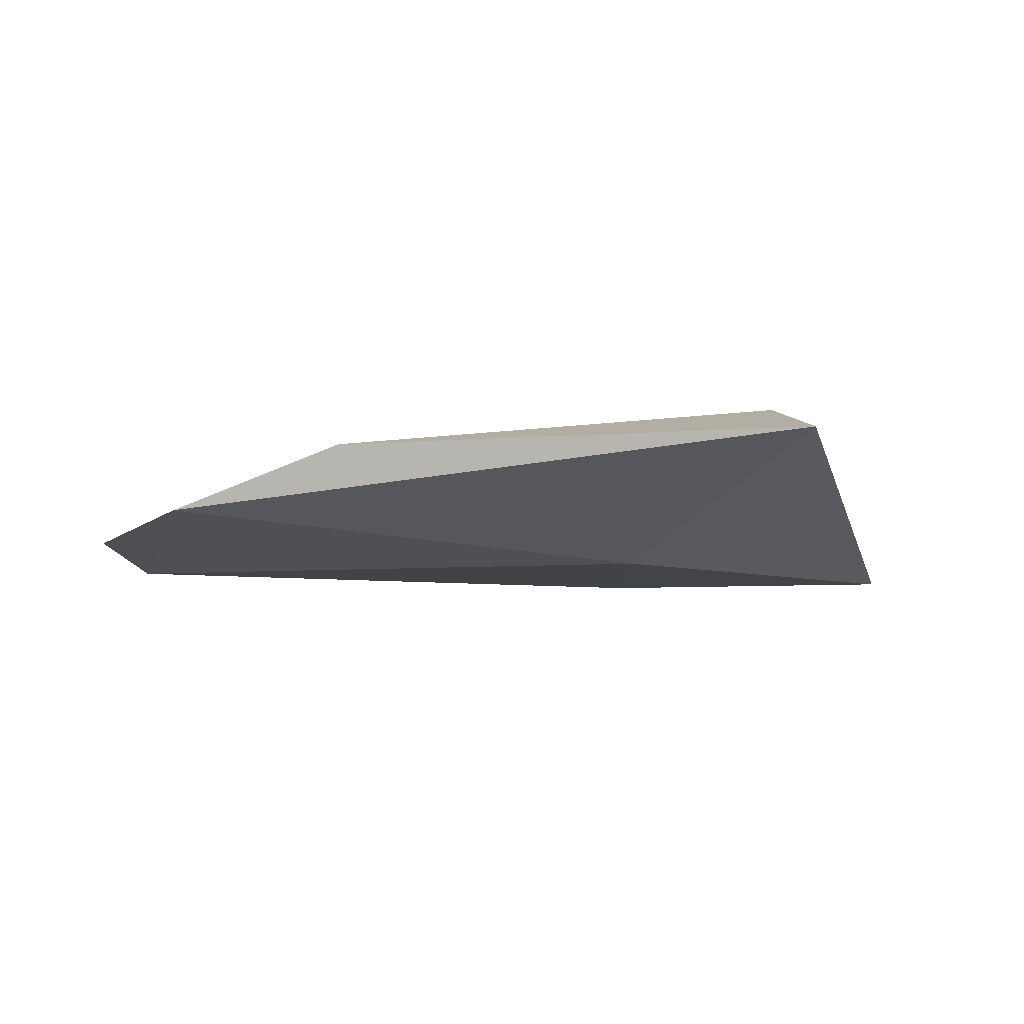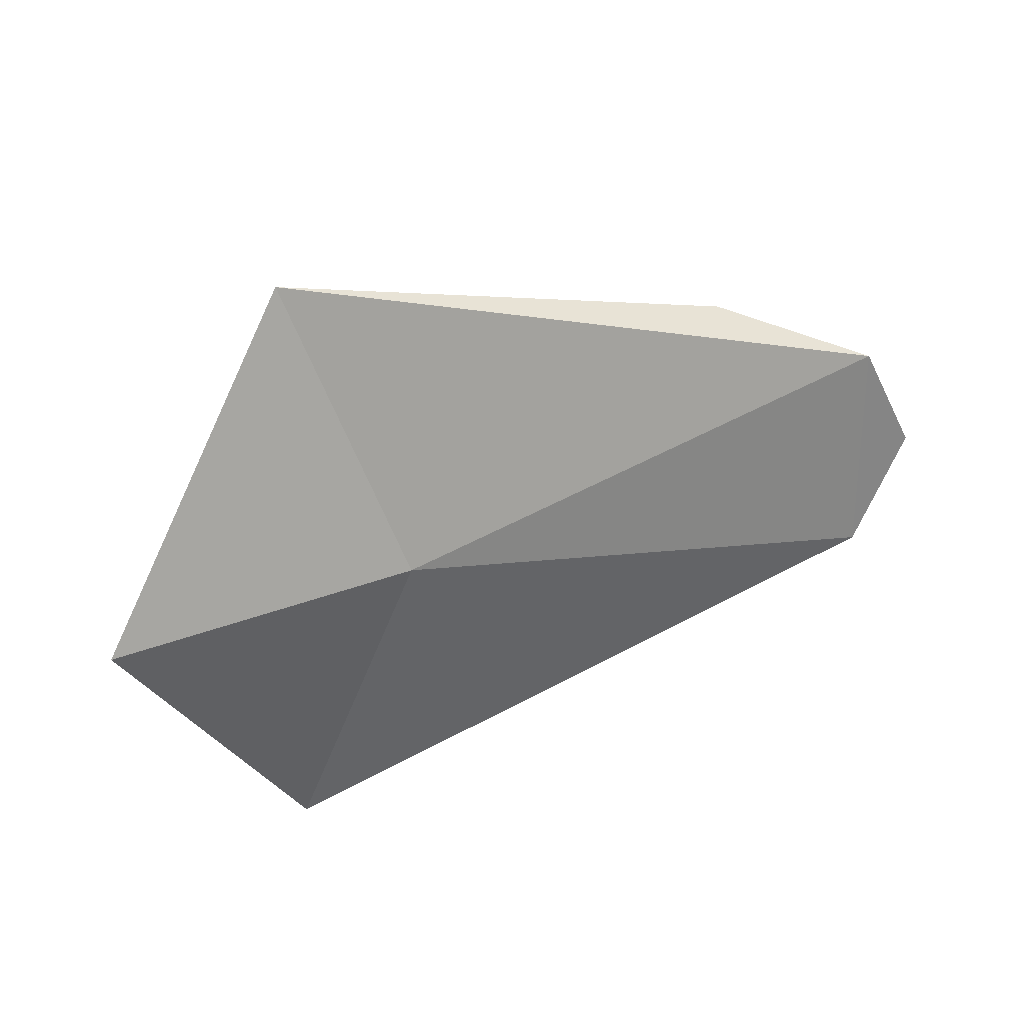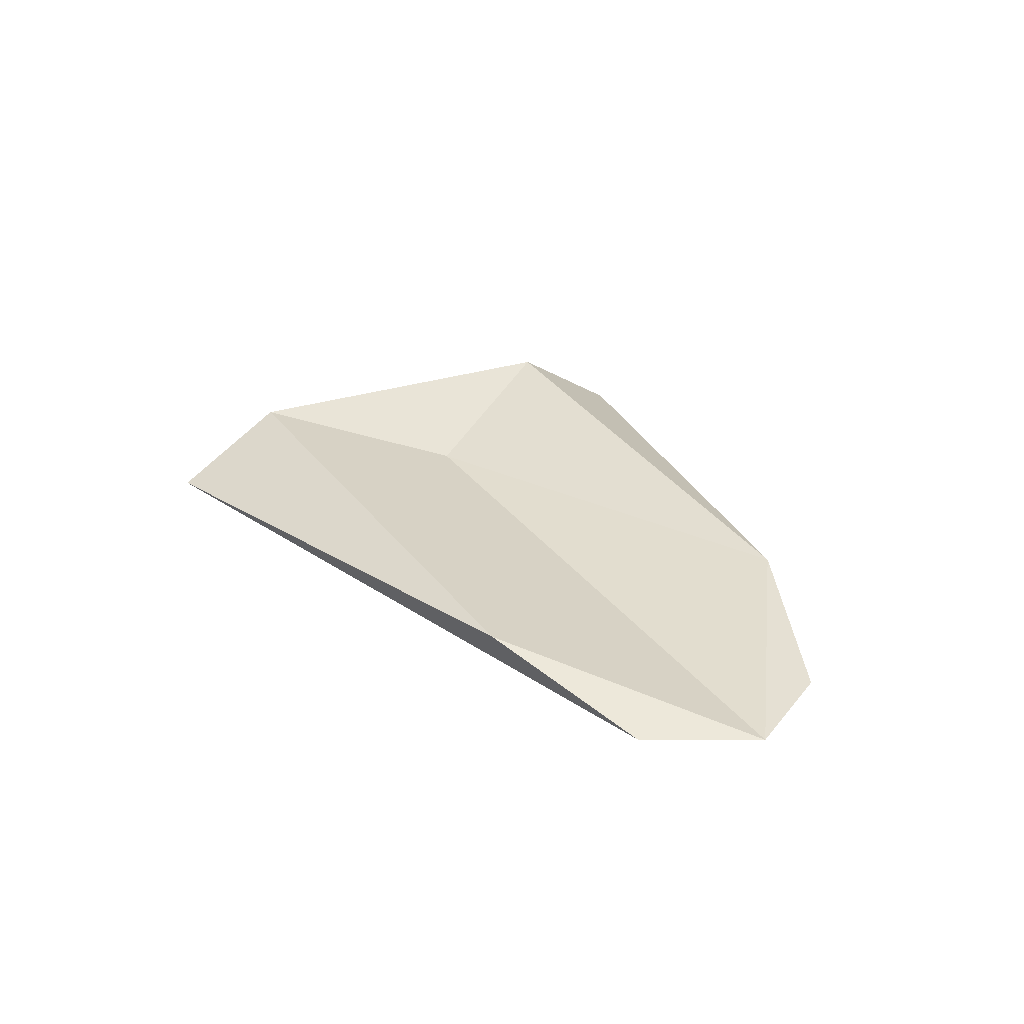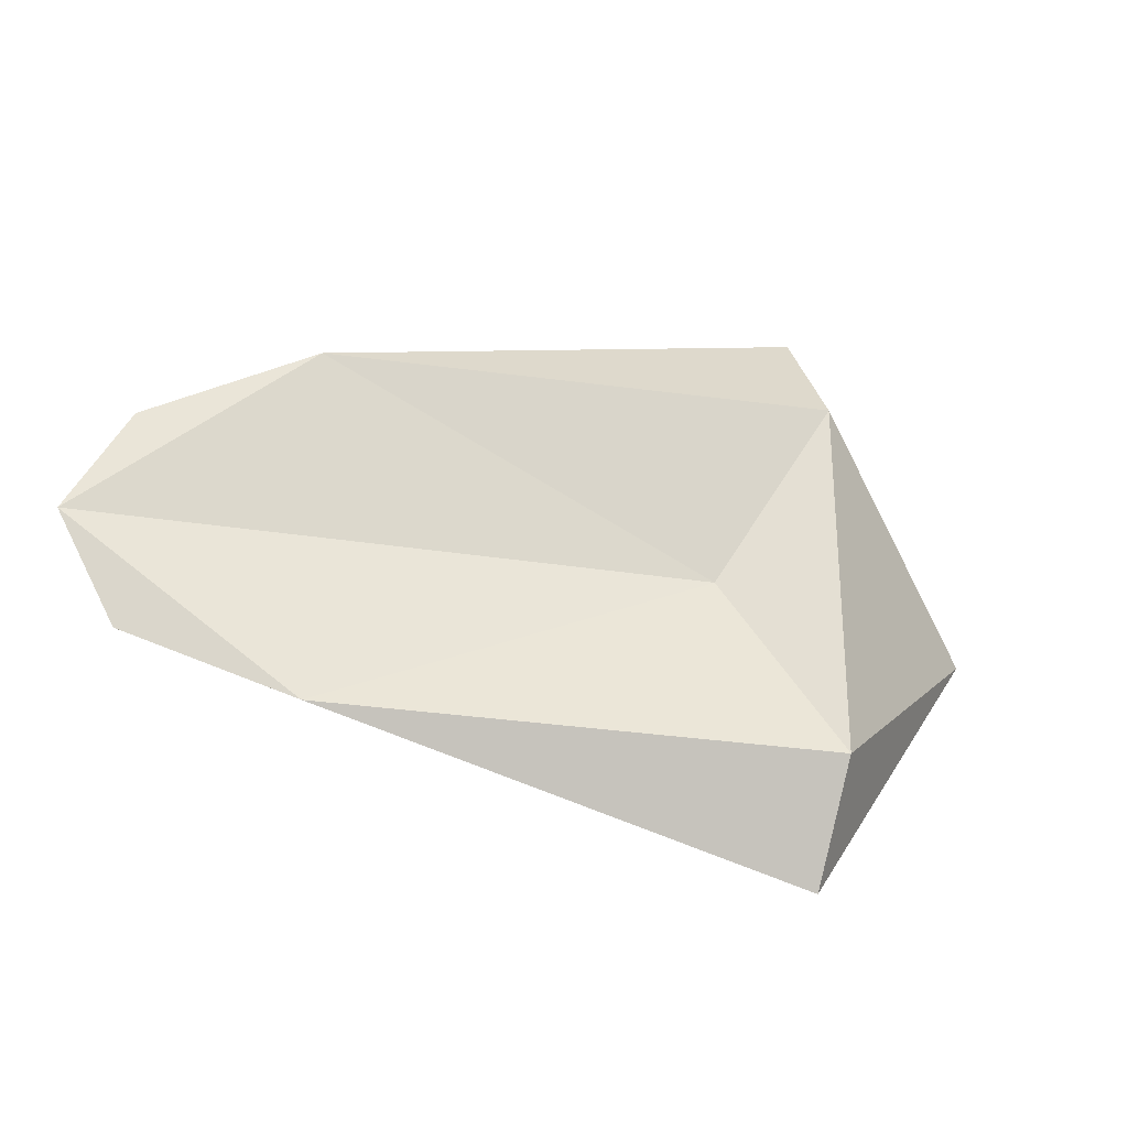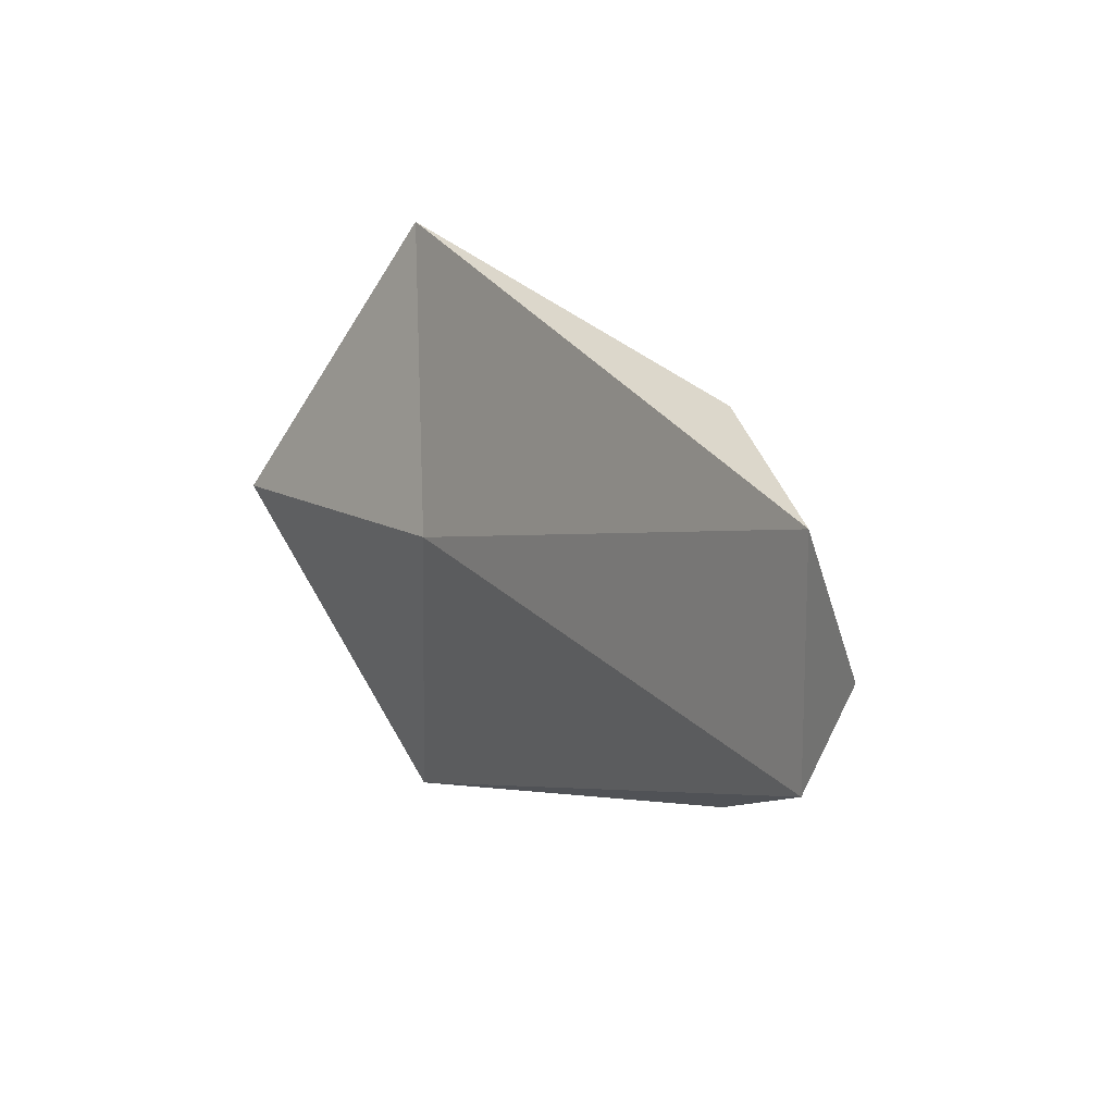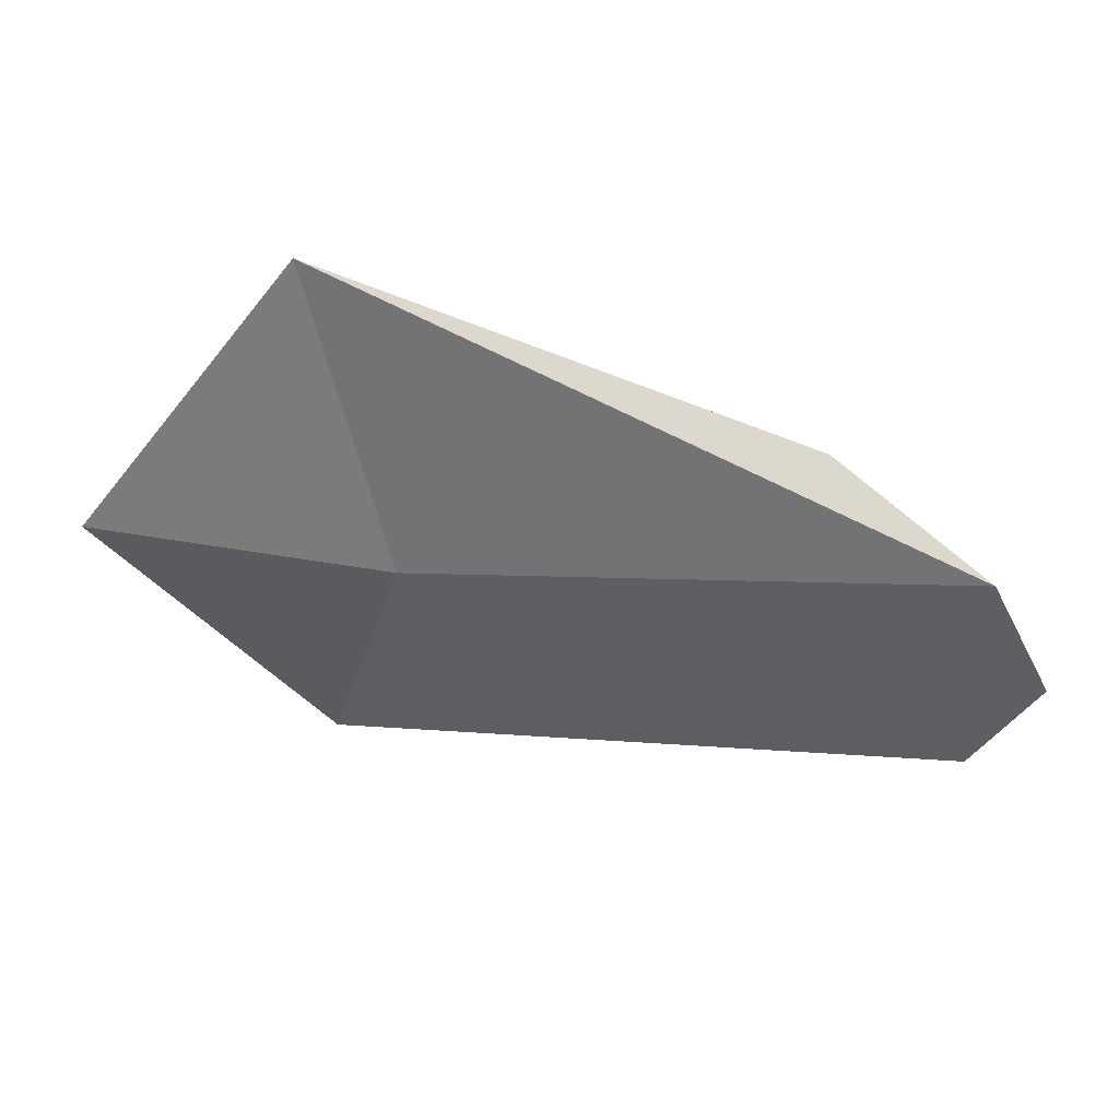
<metadata>
{"format":"obj","ext":"obj","renderer":"f3d","projection":"perspective","resolution":1024,"background":"white","views":[{"elev":-19.8,"azim":162.8,"up":"+Y"},{"elev":29.0,"azim":-31.7,"up":"+Z"},{"elev":22.1,"azim":57.2,"up":"+Y"},{"elev":-28.4,"azim":156.3,"up":"+Z"},{"elev":14.0,"azim":49.8,"up":"+Z"},{"elev":42.4,"azim":11.4,"up":"+Z"}]}
</metadata>
<code>
o Icosphere
v 0 -3.6e-05 0
v 0.3122 -0.01729 0.06366
v -0.05528 0.03898 0.1701
v -0.1789 0.002184 0
v -0.05528 0.03898 -0.1701
v 0.3122 -0.01729 -0.06366
v 0.2227 0.02007 0.103
v -0.05802 0.07628 0.1051
v -0.05802 0.07628 -0.1051
v 0.2227 0.02007 -0.103
v 0.3463 -0.02062 0
v 0 0.04126 0
f 1 2 3
f 2 1 6
f 1 3 4
f 1 4 5
f 1 5 6
f 2 6 11
f 3 2 7
f 4 3 8
f 5 4 9
f 6 5 10
f 2 11 7
f 3 7 8
f 4 8 9
f 5 9 10
f 6 10 11
f 7 11 12
f 8 7 12
f 9 8 12
f 10 9 12
f 11 10 12

</code>
